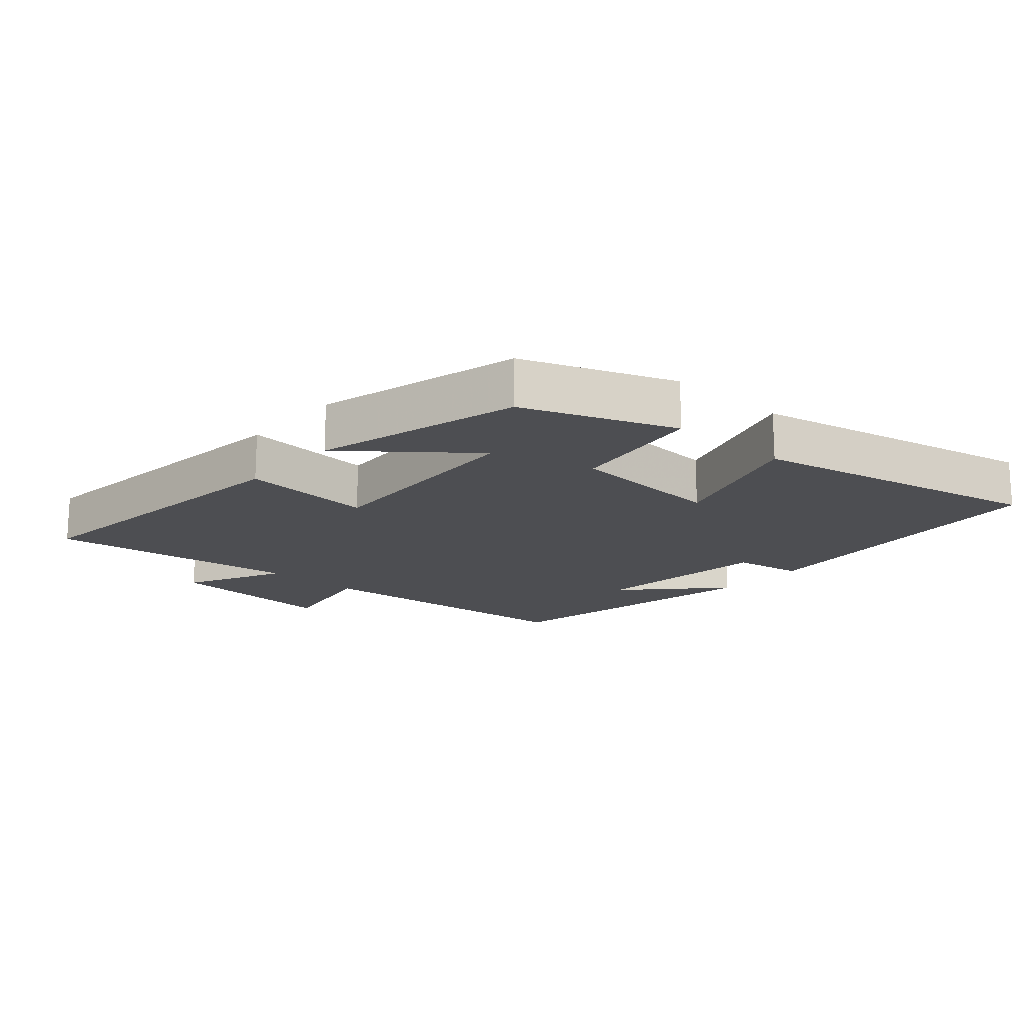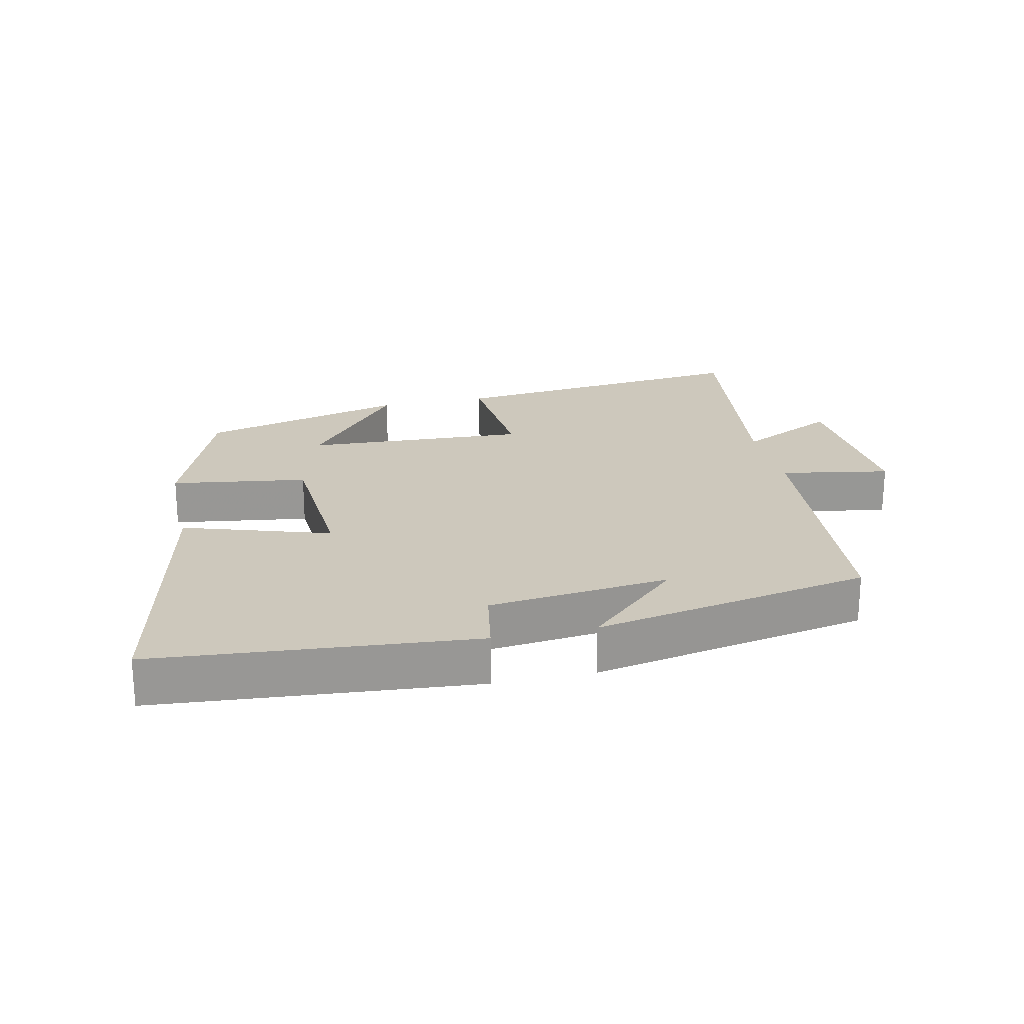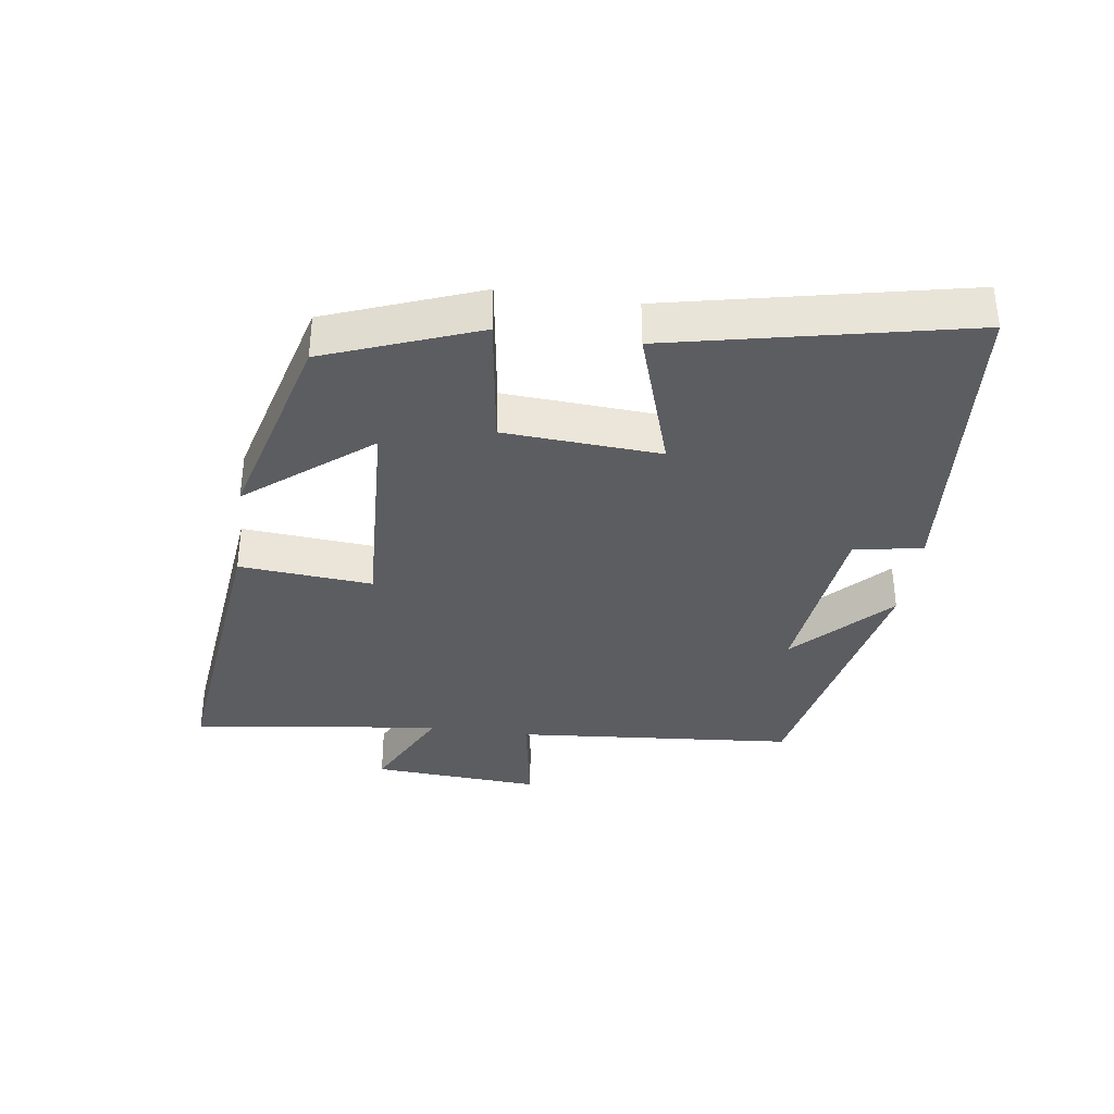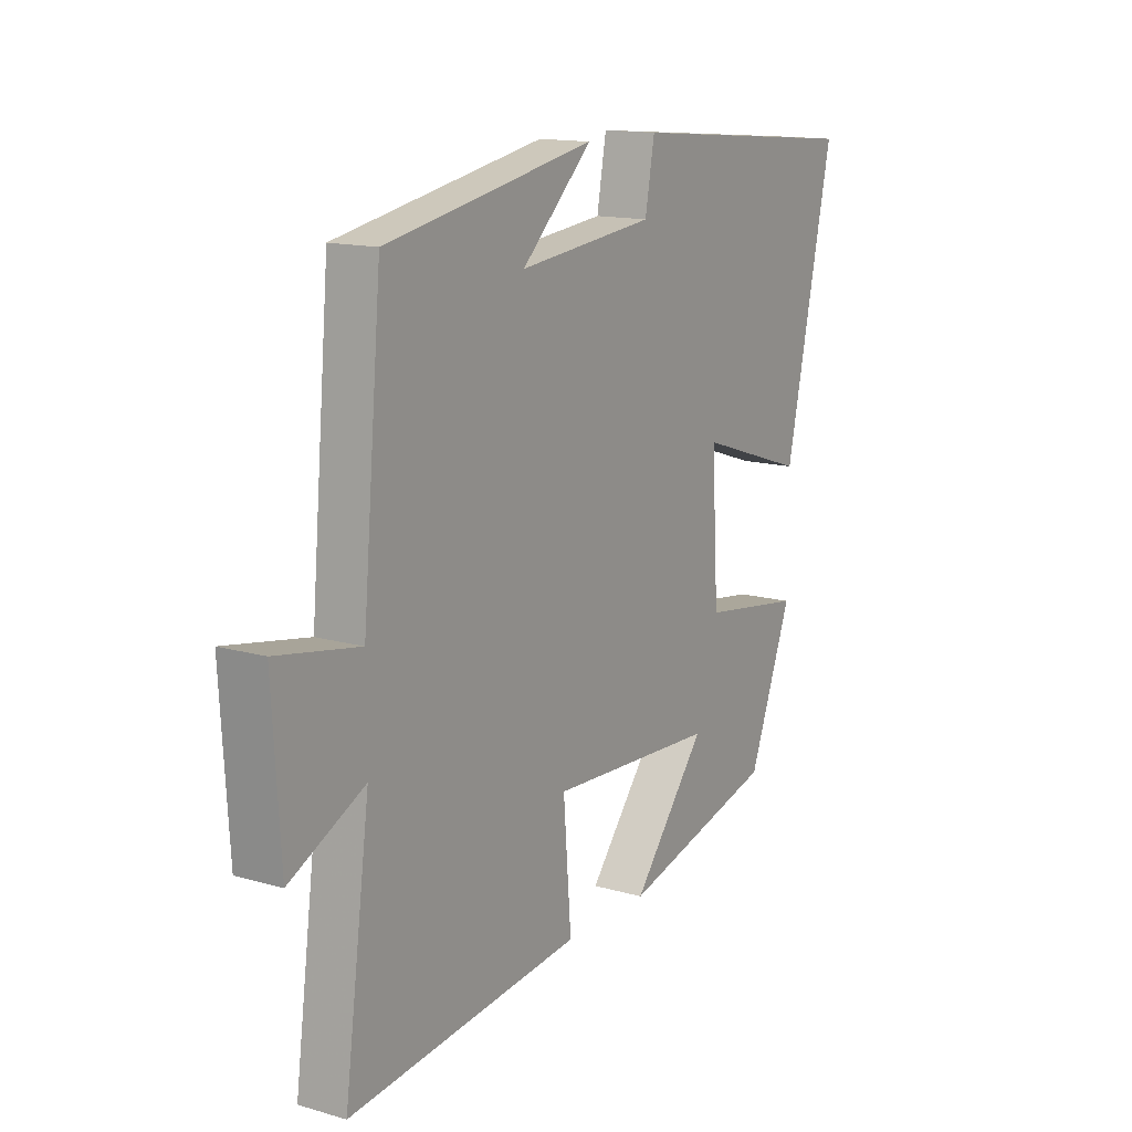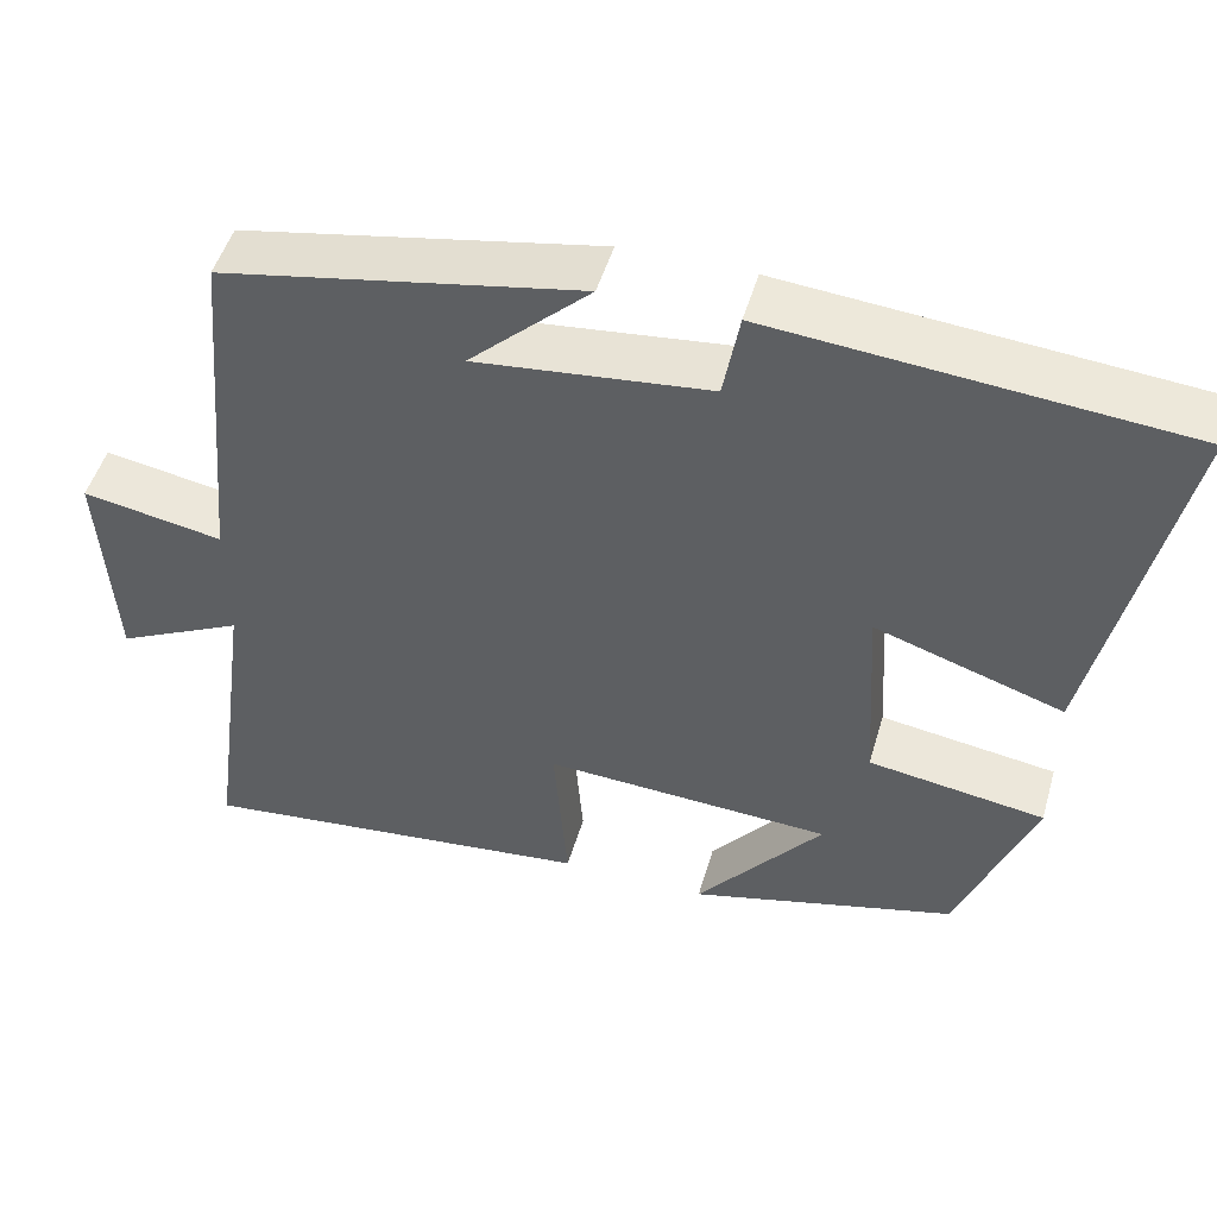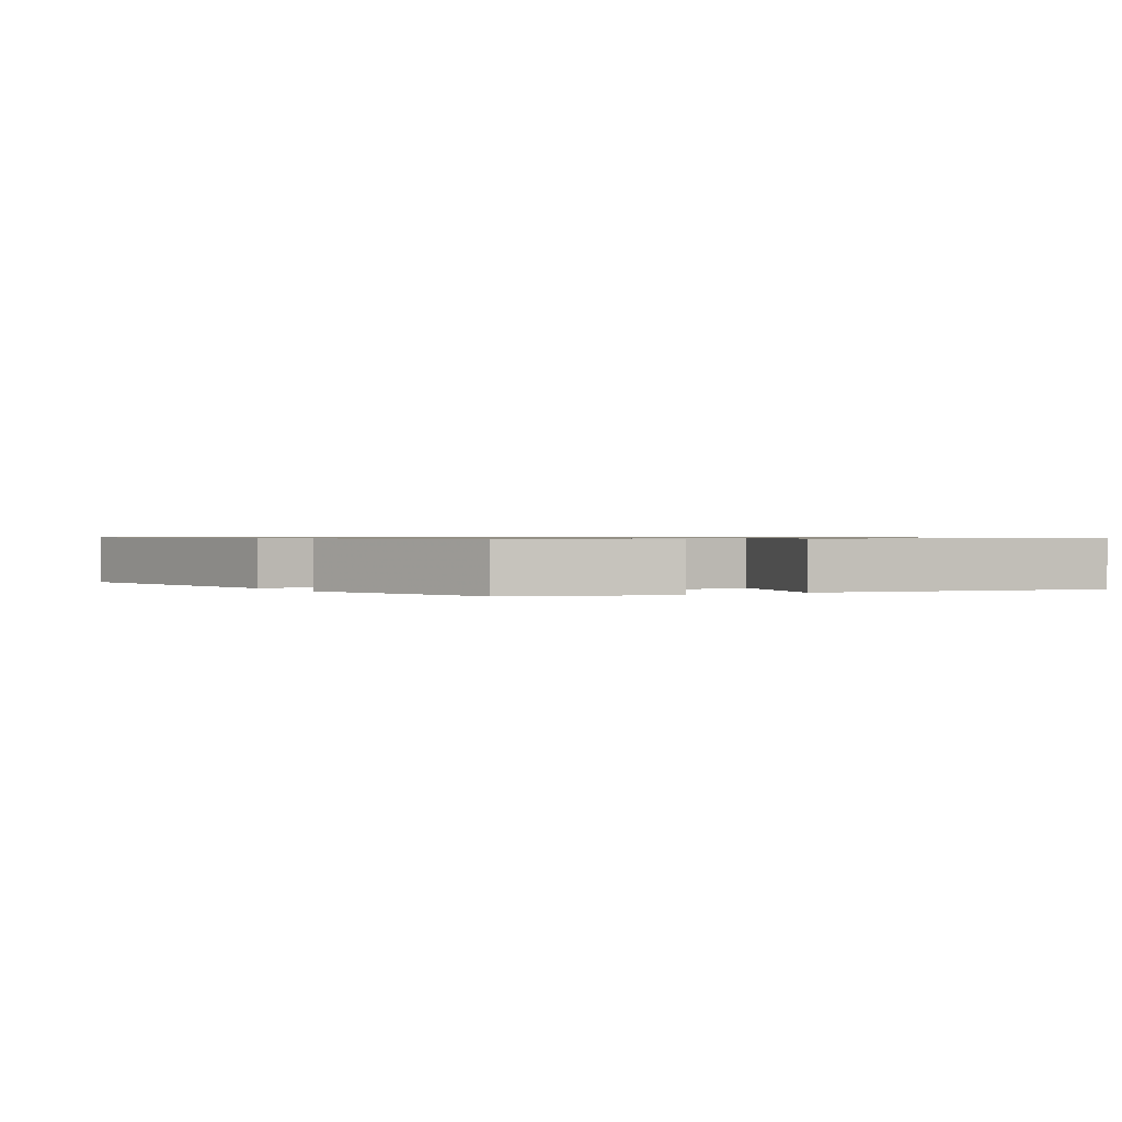
<metadata>
{"format":"obj","ext":"obj","renderer":"f3d","projection":"perspective","resolution":1024,"background":"white","views":[{"elev":-17.1,"azim":-131.7,"up":"+Y"},{"elev":22.2,"azim":-12.7,"up":"+Y"},{"elev":-35.6,"azim":-98.3,"up":"+Y"},{"elev":14.3,"azim":122.2,"up":"+Z"},{"elev":49.1,"azim":-164.0,"up":"+Z"},{"elev":0.8,"azim":-123.0,"up":"+Y"}]}
</metadata>
<code>
v -0.598 0.07 0.458
v -0.114 0.07 0.5
v -0.095 0.07 0.395
v 0.181 0.07 0.365
v 0.038 0.07 0.5
v 0.461 0.07 0.42
v 0.5 0.07 -0.01
v 0.667 0.07 0.02
v 0.651 0.07 -0.24
v 0.5 0.07 -0.166
v 0.552 0.07 -0.55
v 0.079 0.07 -0.5
v 0.095 0.07 -0.297
v -0.245 0.07 -0.315
v -0.095 0.07 -0.5
v -0.411 0.07 -0.418
v -0.5 0.07 -0.187
v -0.292 0.07 -0.156
v -0.278 0.07 0.082
v -0.5 0.07 0.009
v -0.598 0 0.458
v -0.114 0 0.5
v -0.095 0 0.395
v 0.181 0 0.365
v 0.038 0 0.5
v 0.461 0 0.42
v 0.5 0 -0.01
v 0.667 0 0.02
v 0.651 0 -0.24
v 0.5 0 -0.166
v 0.552 0 -0.55
v 0.079 0 -0.5
v 0.095 0 -0.297
v -0.245 0 -0.315
v -0.095 0 -0.5
v -0.411 0 -0.418
v -0.5 0 -0.187
v -0.292 0 -0.156
v -0.278 0 0.082
v -0.5 0 0.009
f 1 2 3
f 20 1 3
f 19 20 3
f 18 19 3 4
f 16 17 18
f 16 18 4
f 14 15 16
f 14 16 4
f 13 14 4
f 12 13 4
f 11 12 4
f 10 11 4
f 7 8 9 10
f 7 10 4
f 6 7 4
f 4 5 6
f 23 22 21
f 23 21 40
f 23 40 39
f 24 23 39 38
f 38 37 36
f 24 38 36
f 36 35 34
f 24 36 34
f 24 34 33
f 24 33 32
f 24 32 31
f 24 31 30
f 30 29 28 27
f 24 30 27
f 24 27 26
f 26 25 24
f 1 21 22 2
f 2 22 23 3
f 3 23 24 4
f 4 24 25 5
f 5 25 26 6
f 6 26 27 7
f 7 27 28 8
f 8 28 29 9
f 9 29 30 10
f 10 30 31 11
f 11 31 32 12
f 12 32 33 13
f 13 33 34 14
f 14 34 35 15
f 15 35 36 16
f 16 36 37 17
f 17 37 38 18
f 18 38 39 19
f 19 39 40 20
f 20 40 21 1

</code>
